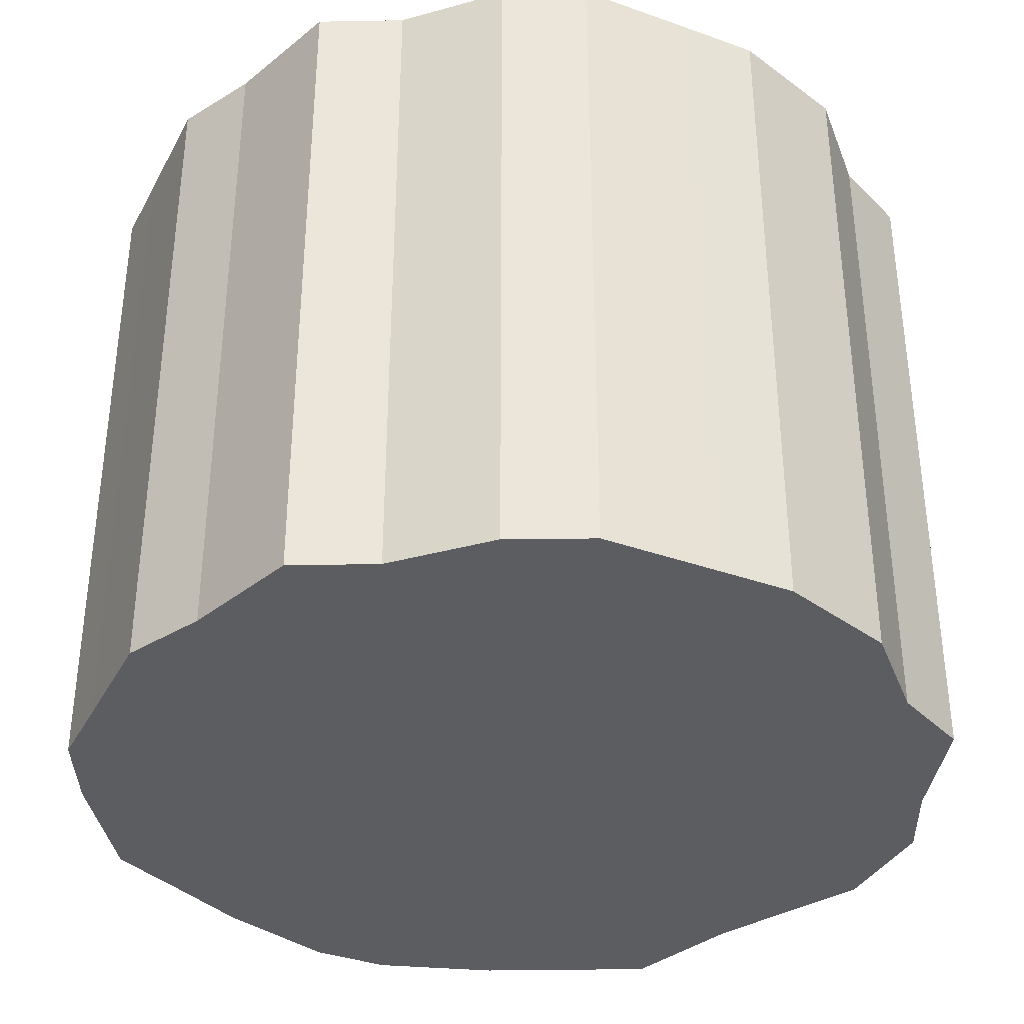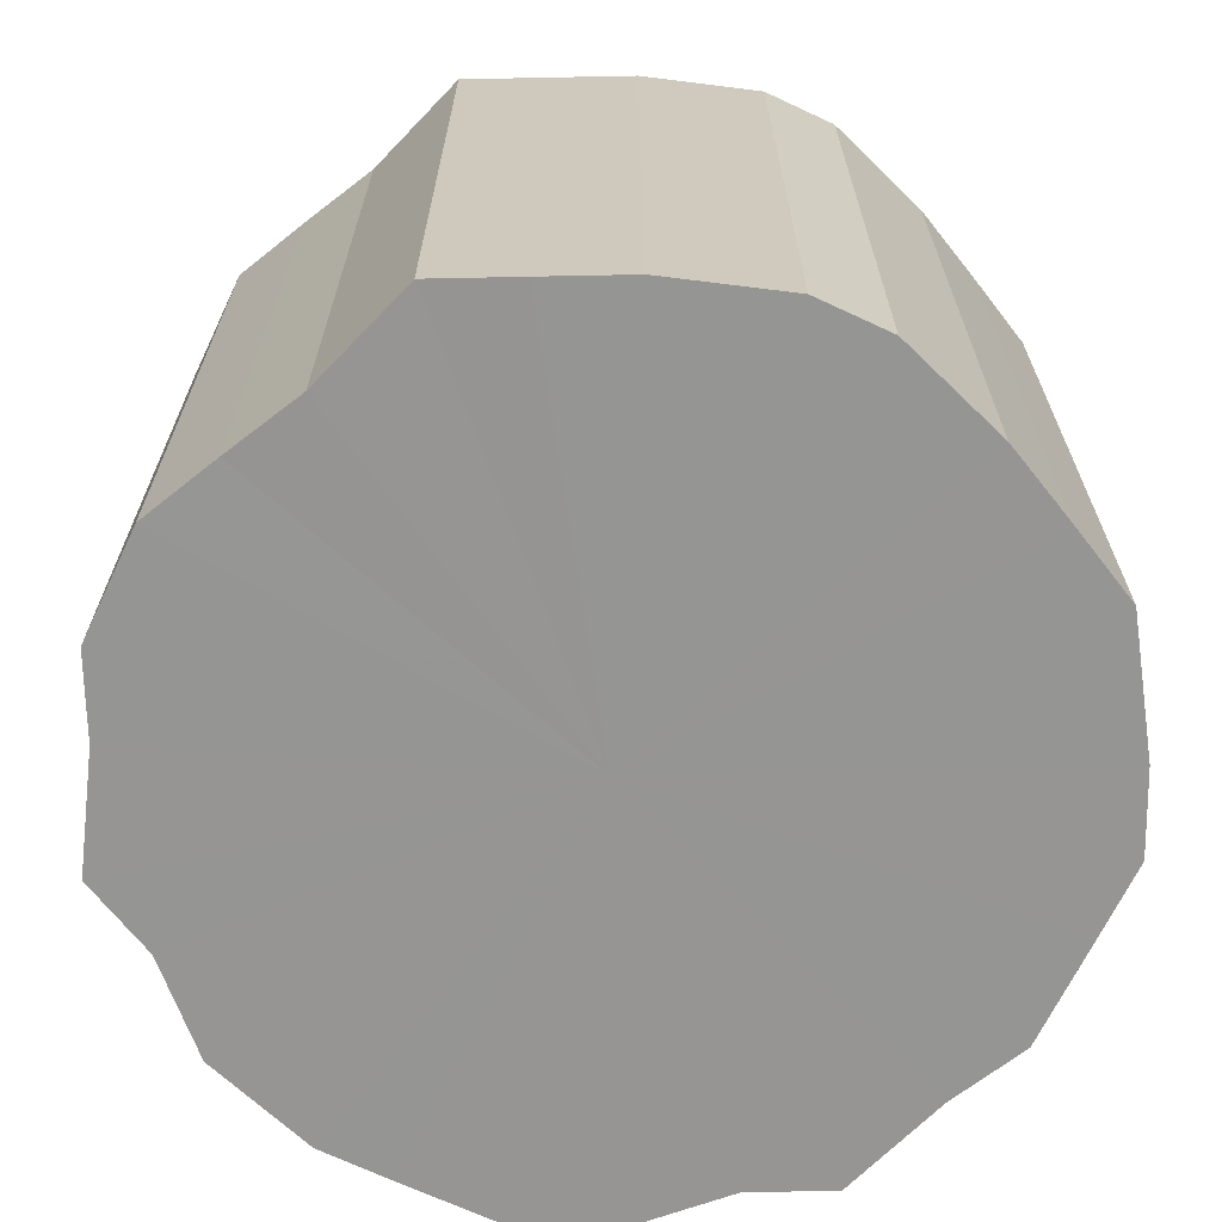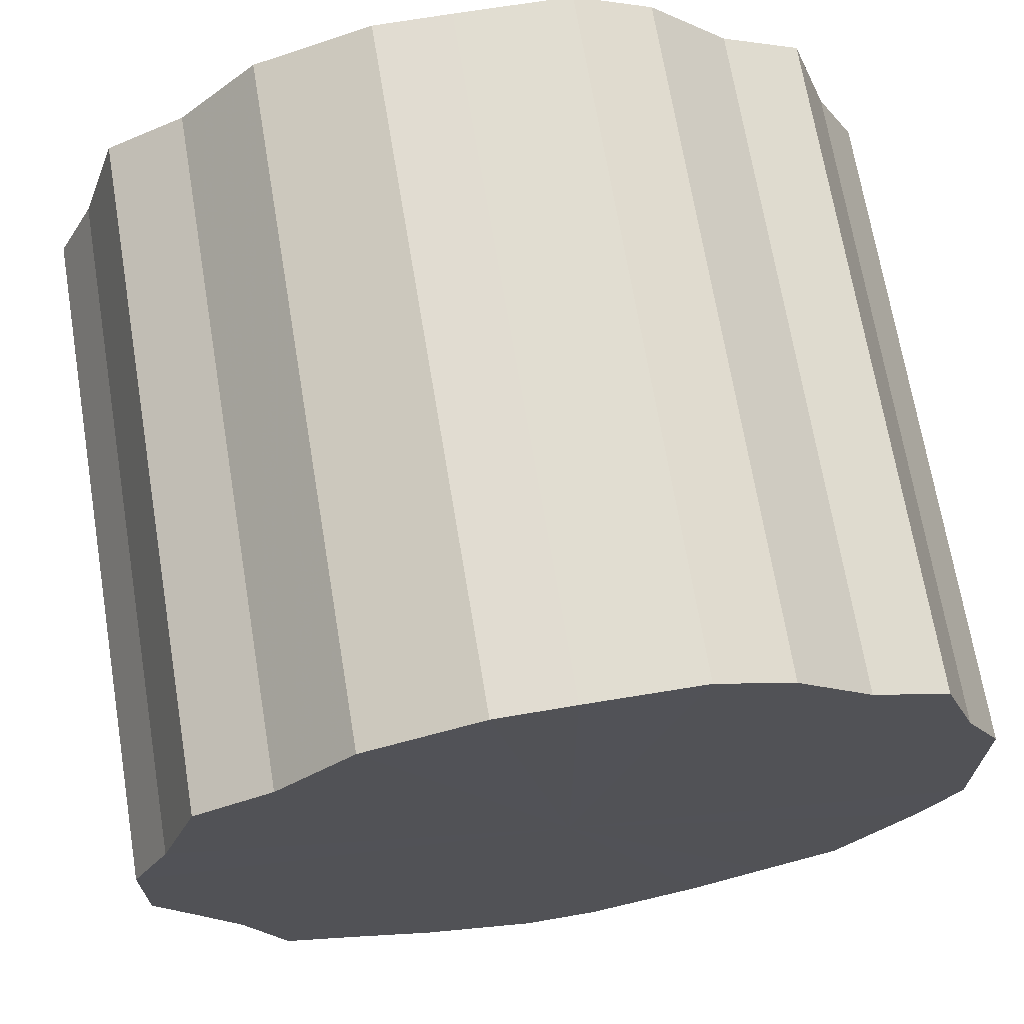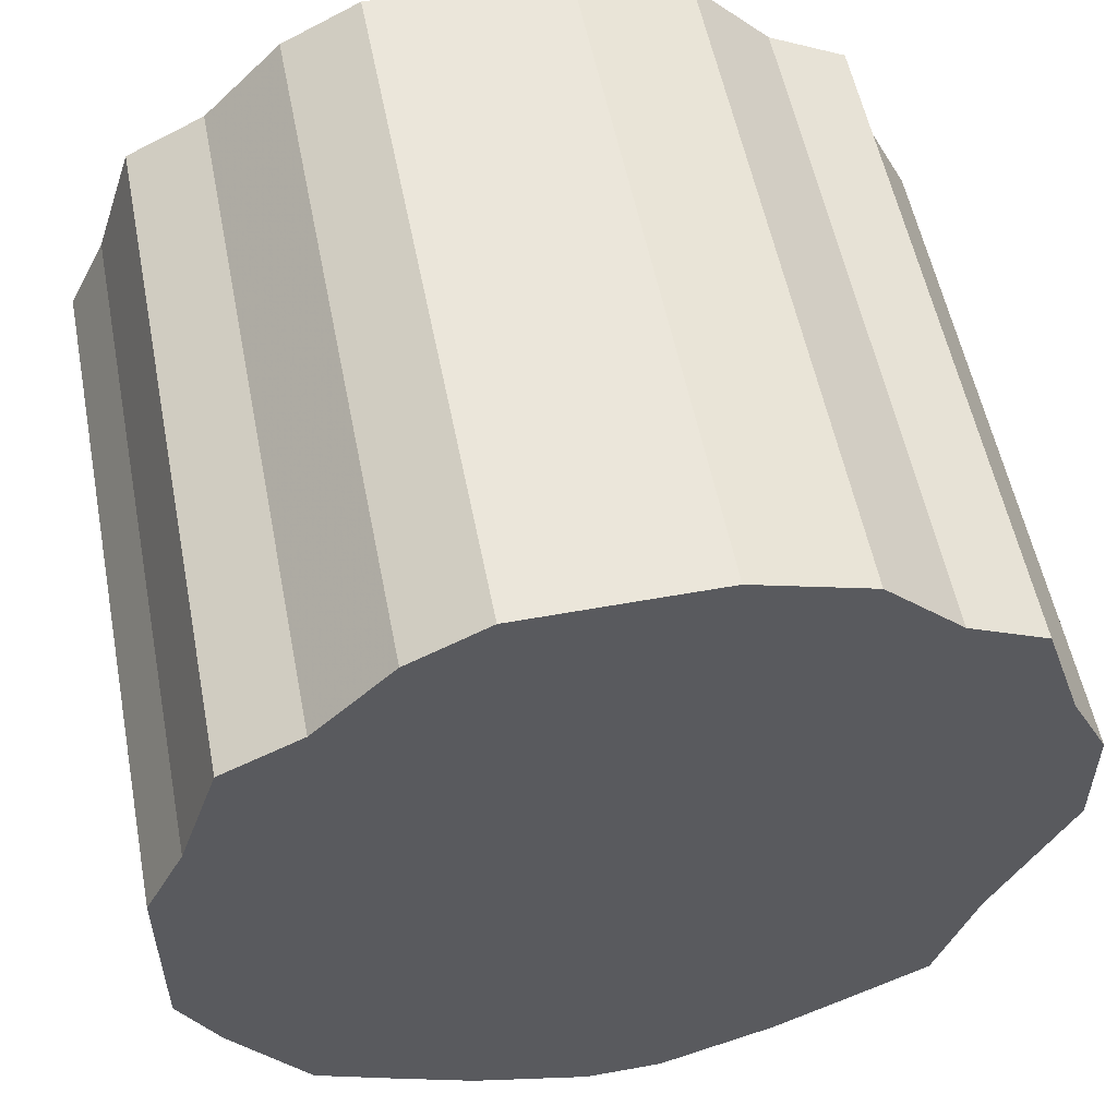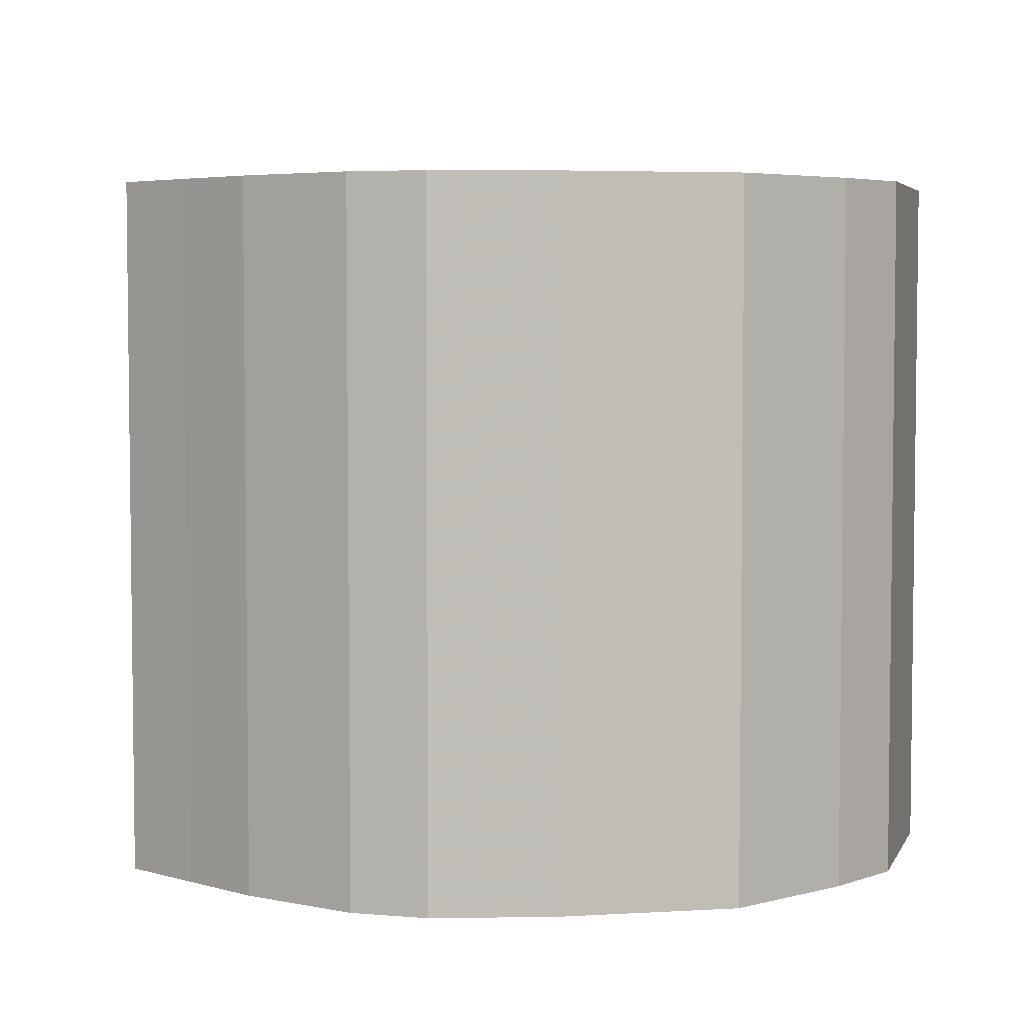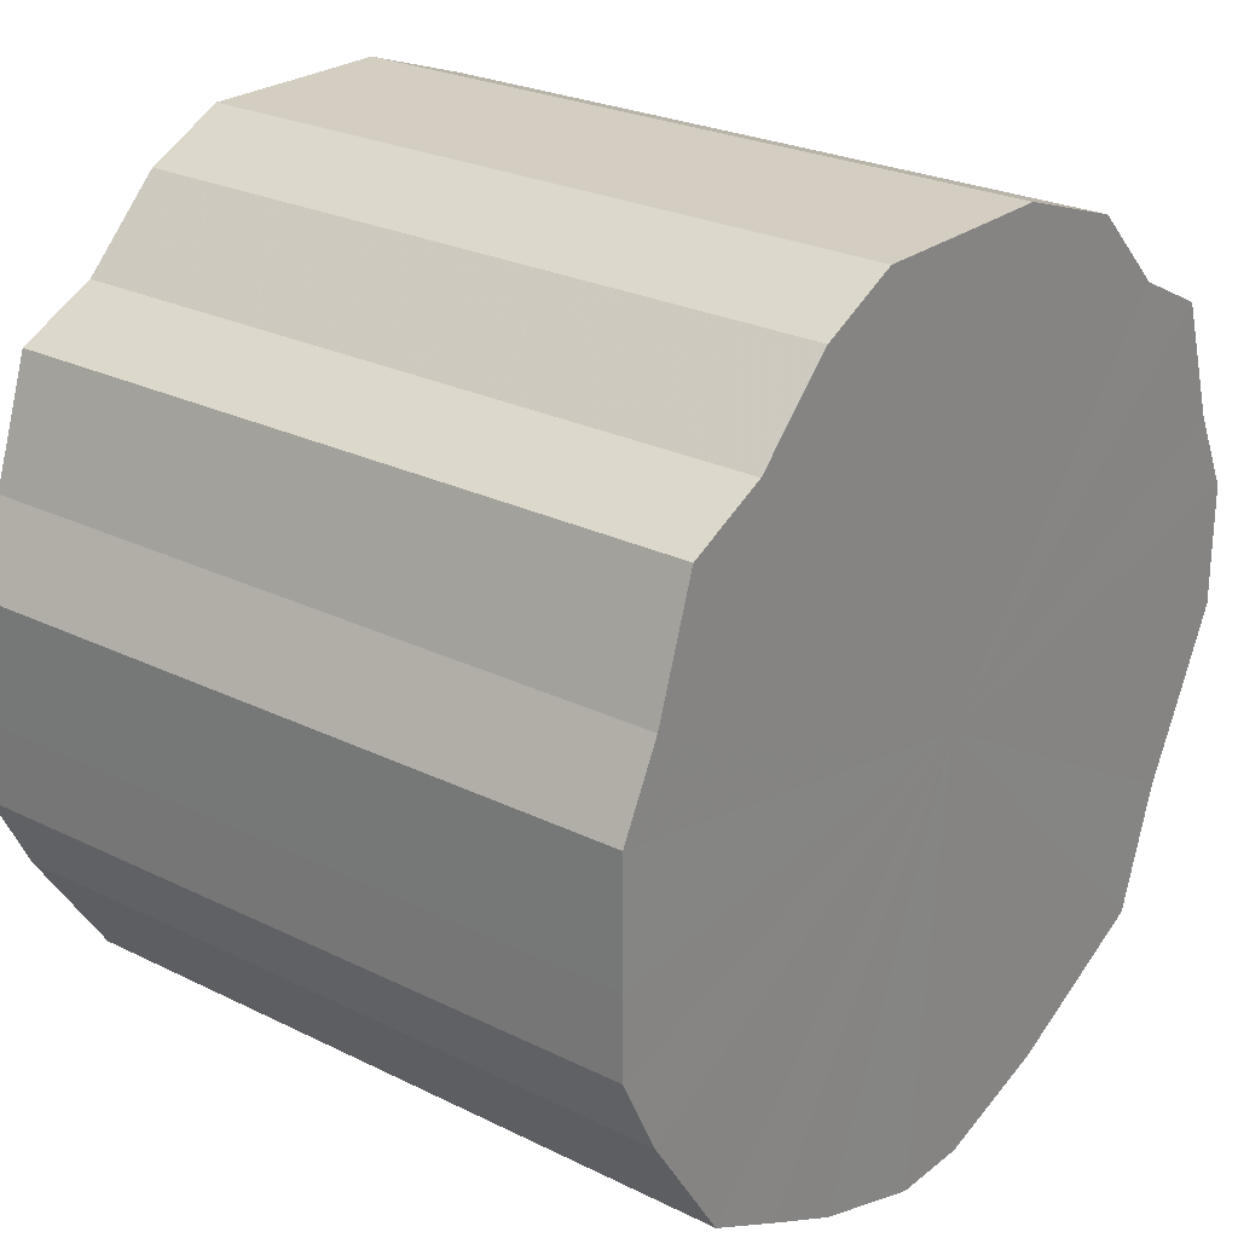
<metadata>
{"format":"obj","ext":"obj","renderer":"f3d","projection":"perspective","resolution":1024,"background":"white","views":[{"elev":-36.1,"azim":154.8,"up":"+Z"},{"elev":-67.4,"azim":-25.4,"up":"+Z"},{"elev":68.9,"azim":-9.5,"up":"+Y"},{"elev":54.9,"azim":169.0,"up":"+Y"},{"elev":4.6,"azim":15.7,"up":"+Z"},{"elev":25.1,"azim":128.7,"up":"+Y"}]}
</metadata>
<code>
o 7723
v 2245 1885 19.11
v 2245 1885 19.11
v 2245 1885 18.93
v 2245 1885 19.11
v 2245 1885 18.93
v 2245 1885 19.11
v 2245 1885 18.93
v 2245 1885 19.11
v 2245 1885 18.93
v 2245 1885 19.11
v 2245 1885 18.93
v 2245 1885 19.11
v 2245 1885 18.93
v 2245 1885 19.11
v 2245 1885 18.93
v 2245 1885 19.11
v 2245 1885 18.93
v 2245 1885 19.11
v 2245 1885 18.93
v 2245 1885 19.11
v 2245 1885 18.93
v 2245 1885 19.11
v 2245 1885 18.93
v 2245 1885 19.11
v 2245 1885 18.93
v 2245 1885 19.11
v 2245 1885 18.93
v 2245 1885 19.11
v 2245 1885 18.93
v 2245 1885 19.11
v 2245 1885 18.93
v 2245 1885 19.11
v 2245 1885 18.93
v 2245 1885 19.11
v 2245 1885 18.93
v 2245 1885 19.11
v 2245 1885 18.93
v 2245 1885 19.11
v 2245 1885 18.93
v 2245 1885 19.11
v 2245 1885 18.93
v 2245 1885 19.11
v 2245 1885 18.93
v 2245 1885 19.11
v 2245 1885 18.93
v 2245 1885 19.11
v 2245 1885 18.93
v 2245 1885 19.11
v 2245 1885 18.93
v 2245 1885 19.11
v 2245 1885 18.93
v 2245 1885 19.11
v 2245 1885 18.93
v 2245 1885 18.93
v 2245 1885 18.93
v 2245 1885 19.11
v 2245 1885 18.93
v 2245 1885 19.11
v 2245 1885 18.93
v 2245 1885 18.93
v 2245 1885 19.11
v 2245 1885 18.93
v 2245 1885 19.11
v 2245 1885 19.11
v 2245 1885 18.93
v 2245 1885 18.93
v 2245 1885 19.11
v 2245 1885 18.93
v 2245 1885 19.11
v 2245 1885 19.11
v 2245 1885 18.93
v 2245 1885 18.93
v 2245 1885 19.11
v 2245 1885 18.93
v 2245 1885 19.11
v 2245 1885 19.11
v 2245 1885 18.93
v 2245 1885 18.93
v 2245 1885 19.11
v 2245 1885 18.93
v 2245 1885 19.11
v 2245 1885 19.11
v 2245 1885 18.93
v 2245 1885 18.93
v 2245 1885 19.11
v 2245 1885 18.93
v 2245 1885 19.11
v 2245 1885 19.11
v 2245 1885 18.93
v 2245 1885 18.93
v 2245 1885 19.11
v 2245 1885 18.93
v 2245 1885 19.11
v 2245 1885 19.11
v 2245 1885 18.93
v 2245 1885 18.93
v 2245 1885 19.11
v 2245 1885 18.93
v 2245 1885 19.11
v 2245 1885 19.11
v 2245 1885 18.93
v 2245 1885 18.93
v 2245 1885 19.11
v 2245 1885 18.93
v 2245 1885 19.11
v 2245 1885 19.11
v 2245 1885 18.93
v 2245 1885 19.11
v 2245 1885 19.11
v 2245 1885 19.11
v 2245 1885 19.11
v 2245 1885 19.11
v 2245 1885 19.11
v 2245 1885 19.11
v 2245 1885 19.11
v 2245 1885 19.11
v 2245 1885 19.11
v 2245 1885 19.11
v 2245 1885 19.11
v 2245 1885 19.11
v 2245 1885 19.11
v 2245 1885 19.11
v 2245 1885 19.11
v 2245 1885 19.11
v 2245 1885 19.11
v 2245 1885 19.11
v 2245 1885 19.11
v 2245 1885 19.11
v 2245 1885 19.11
v 2245 1885 19.11
v 2245 1885 19.11
v 2245 1885 19.11
v 2245 1885 19.11
v 2245 1885 19.11
v 2245 1885 19.11
v 2245 1885 19.11
v 2245 1885 18.93
v 2245 1885 18.93
v 2245 1885 18.93
v 2245 1885 18.93
v 2245 1885 18.93
v 2245 1885 18.93
v 2245 1885 18.93
v 2245 1885 18.93
v 2245 1885 18.93
v 2245 1885 18.93
v 2245 1885 18.93
v 2245 1885 18.93
v 2245 1885 18.93
v 2245 1885 18.93
v 2245 1885 18.93
v 2245 1885 18.93
v 2245 1885 18.93
v 2245 1885 18.93
v 2245 1885 18.93
v 2245 1885 18.93
v 2245 1885 18.93
v 2245 1885 18.93
v 2245 1885 18.93
v 2245 1885 18.93
v 2245 1885 18.93
v 2245 1885 18.93
v 2245 1885 18.93
v 2245 1885 18.93
f 1 2 3
f 2 4 5
f 6 1 7
f 4 8 9
f 10 6 11
f 8 12 13
f 14 10 15
f 12 16 17
f 18 14 19
f 16 20 21
f 22 18 23
f 20 24 25
f 26 22 27
f 24 28 29
f 30 26 31
f 28 32 33
f 34 30 35
f 32 36 37
f 38 34 39
f 36 40 41
f 42 38 43
f 40 44 45
f 46 42 47
f 44 48 49
f 50 46 51
f 48 52 53
f 52 50 54
f 55 56 57
f 57 58 59
f 60 61 55
f 62 63 60
f 59 64 65
f 66 67 62
f 68 69 66
f 65 70 71
f 72 73 68
f 74 75 72
f 71 76 77
f 78 79 74
f 80 81 78
f 77 82 83
f 84 85 80
f 86 87 84
f 83 88 89
f 90 91 86
f 92 93 90
f 89 94 95
f 96 97 92
f 98 99 96
f 95 100 101
f 102 103 98
f 104 105 102
f 101 106 107
f 107 108 104
f 109 110 111
f 109 112 110
f 109 111 113
f 109 114 112
f 109 113 115
f 109 116 114
f 109 115 117
f 109 118 116
f 109 117 119
f 109 120 118
f 109 119 121
f 109 122 120
f 109 121 123
f 109 124 122
f 109 123 125
f 109 126 124
f 109 125 127
f 109 128 126
f 109 127 129
f 109 130 128
f 109 129 131
f 109 132 130
f 109 131 133
f 109 134 132
f 109 133 135
f 109 136 134
f 109 135 136
f 137 138 139
f 137 140 138
f 137 139 141
f 137 142 140
f 137 141 143
f 137 144 142
f 137 143 145
f 137 146 144
f 137 145 147
f 137 148 146
f 137 147 149
f 137 150 148
f 137 149 151
f 137 152 150
f 137 151 153
f 137 154 152
f 137 153 155
f 137 156 154
f 137 155 157
f 137 158 156
f 137 157 159
f 137 160 158
f 137 159 161
f 137 162 160
f 137 161 163
f 137 164 162
f 137 163 164

</code>
